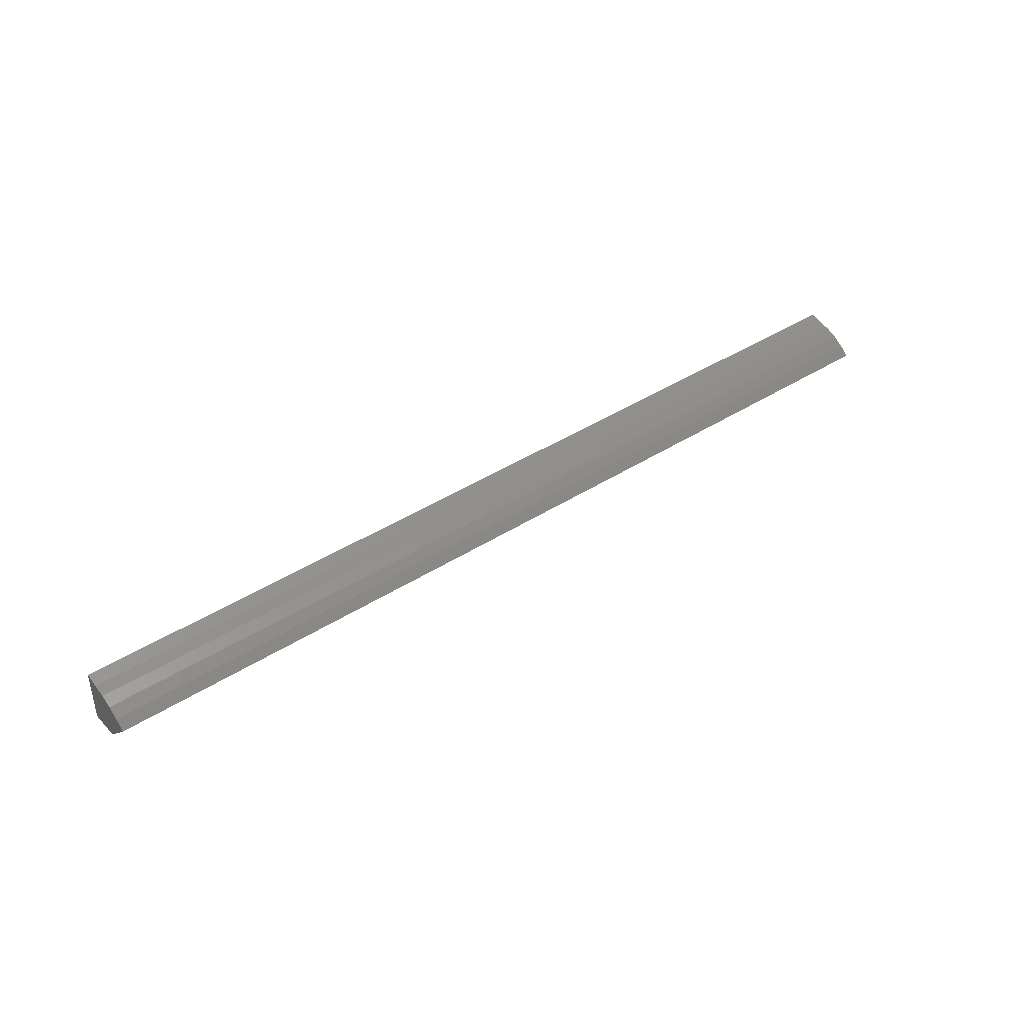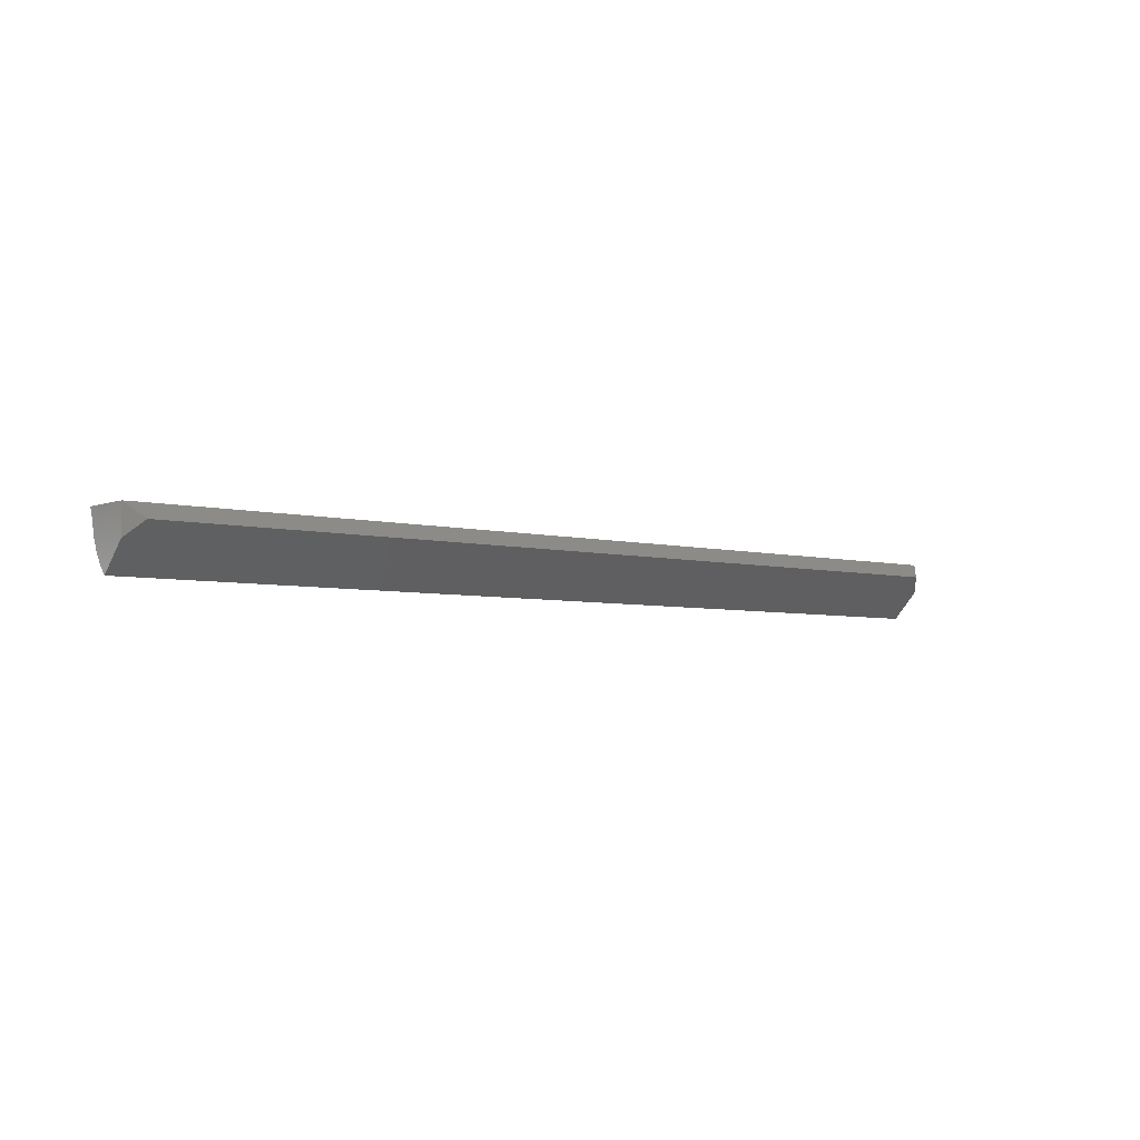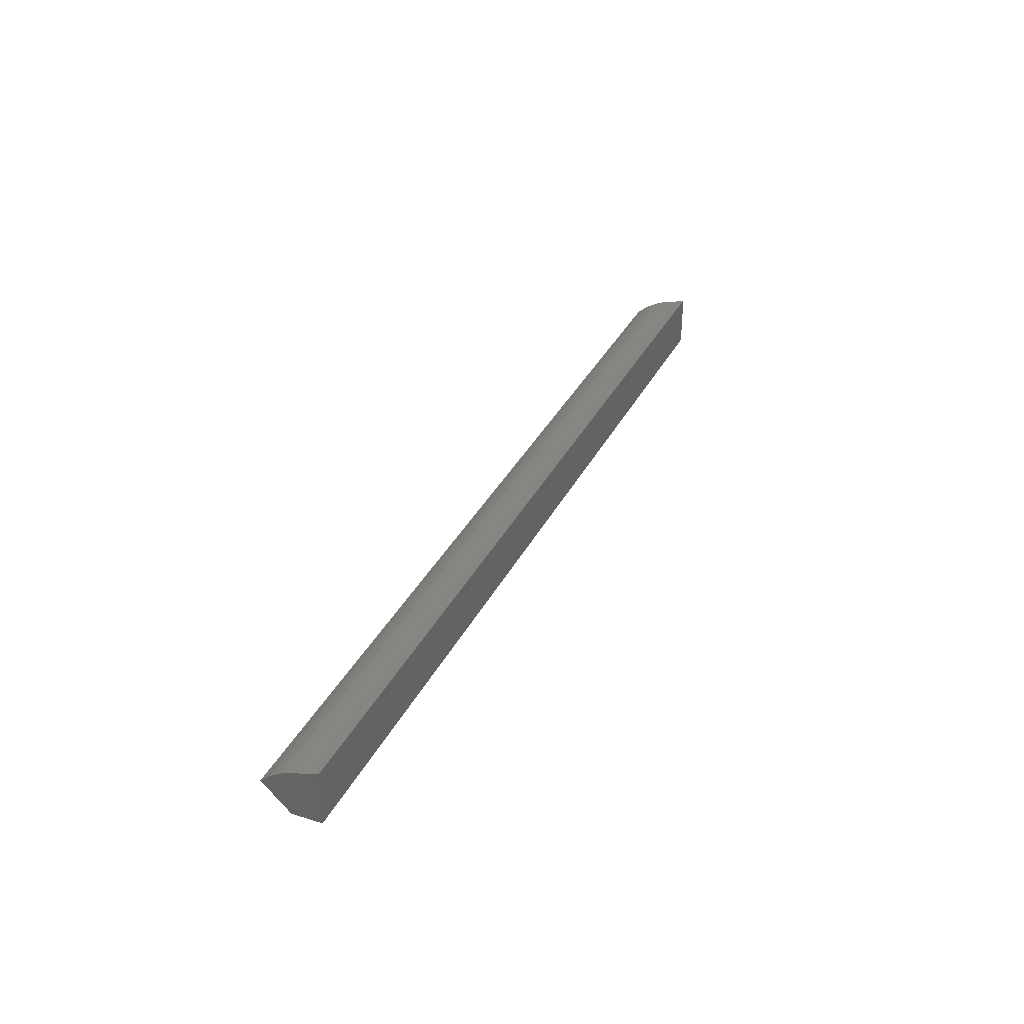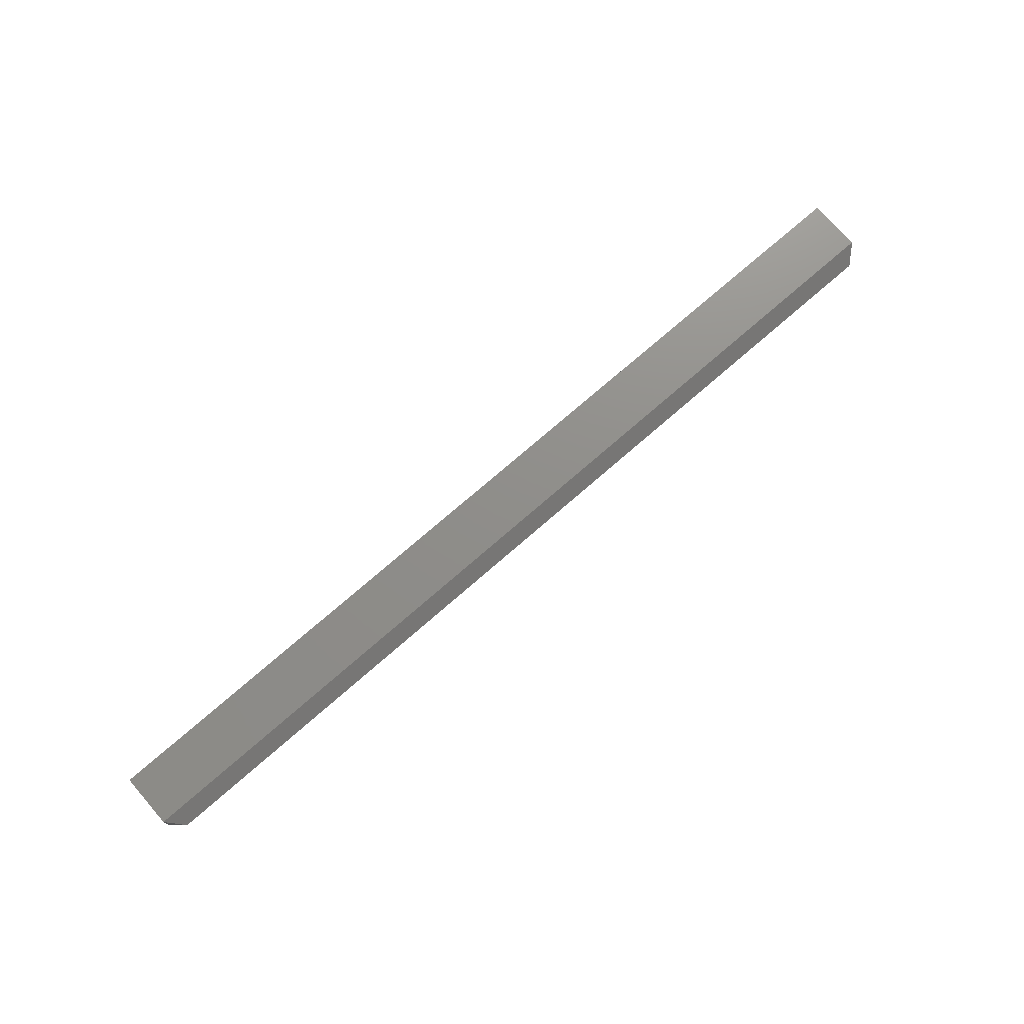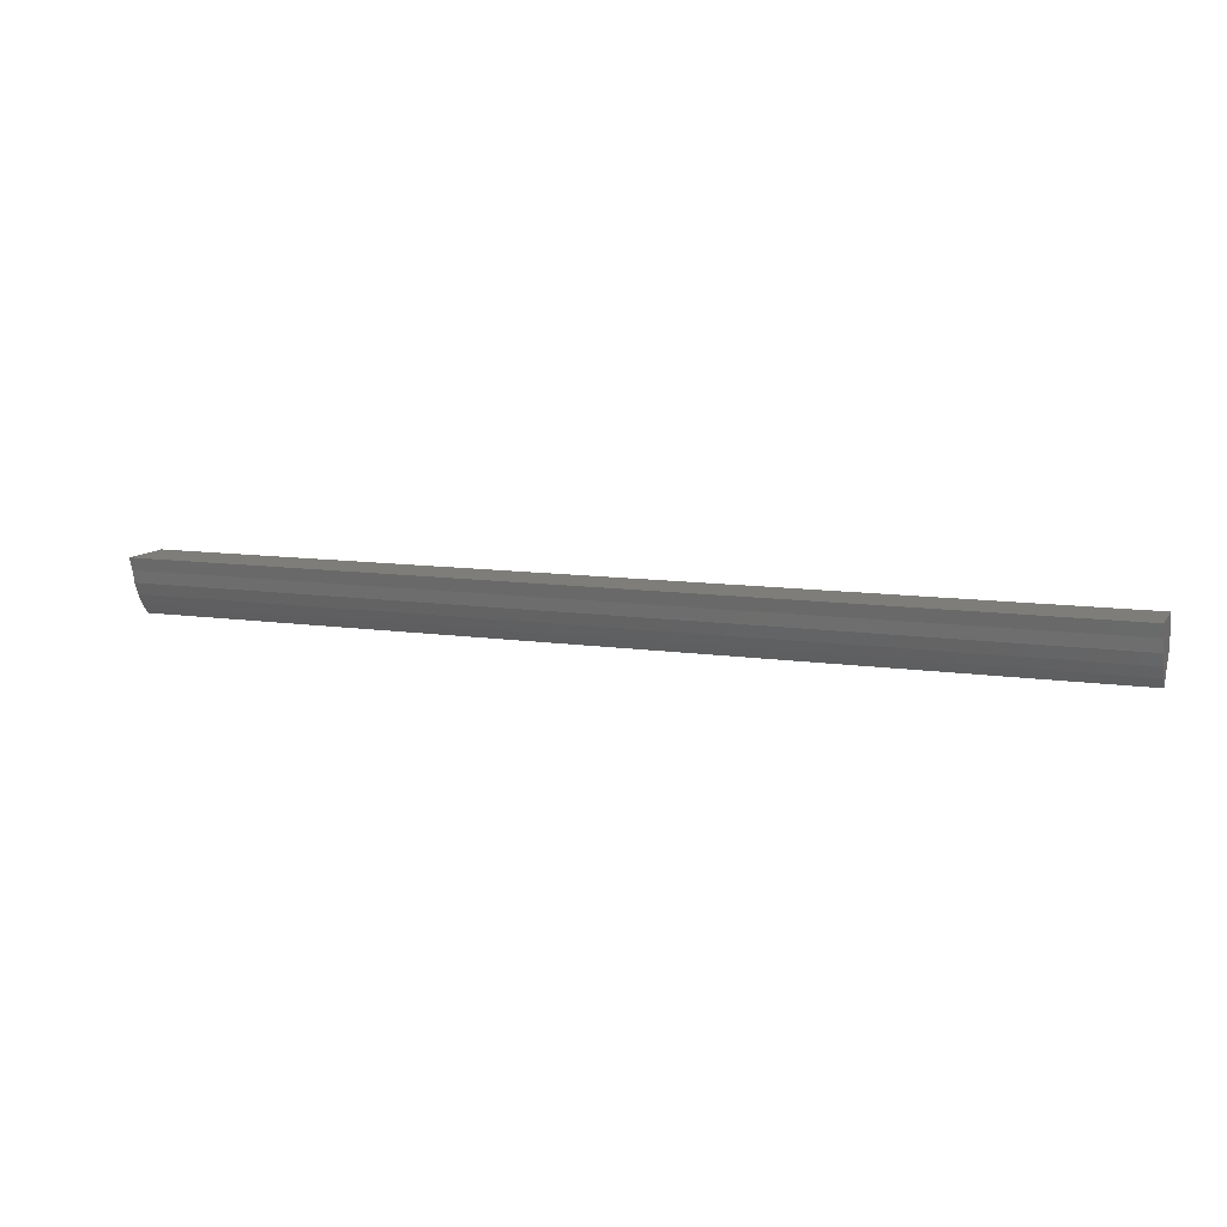
<metadata>
{"format":"stl","ext":"stl","renderer":"f3d","projection":"perspective","resolution":1024,"background":"white","views":[{"elev":40.4,"azim":-38.4,"up":"+Z"},{"elev":-4.7,"azim":140.3,"up":"+Y"},{"elev":33.3,"azim":113.1,"up":"+Z"},{"elev":73.5,"azim":138.8,"up":"+Y"},{"elev":10.4,"azim":20.7,"up":"+Y"}]}
</metadata>
<code>
# stl→obj: 18 verts, 32 faces
v 0.2368 -0.0168 0.09482
v 0.5132 -0.0168 0.09482
v 0.2368 -0.01397 0.09725
v 0.5132 -0.01397 0.09725
v 0.2368 -0.01079 0.09921
v 0.5132 -0.01079 0.09921
v 0.2368 -0.007347 0.1006
v 0.5132 -0.007347 0.1006
v 0.2368 -0.003719 0.1015
v 0.5132 -0.003719 0.1015
v 0.2368 0 0.1027
v 0.5132 0 0.1027
v 0.2412 -0.004331 0.08243
v 0.5088 -0.004331 0.08243
v 0.5132 -0.008688 0.08676
v 0.2368 -0.008688 0.08676
v 0.5132 0 0.08676
v 0.2368 0 0.08676
f 1 2 3
f 3 2 4
f 3 4 5
f 5 4 6
f 5 6 7
f 7 6 8
f 7 8 9
f 9 8 10
f 9 10 11
f 11 10 12
f 13 14 15
f 2 1 15
f 15 1 16
f 15 16 13
f 17 10 15
f 17 12 10
f 15 10 8
f 15 8 6
f 15 6 4
f 15 4 2
f 18 9 11
f 18 16 9
f 16 1 3
f 16 3 5
f 16 5 7
f 16 7 9
f 14 17 15
f 18 17 13
f 13 17 14
f 16 18 13
f 18 11 17
f 17 11 12

</code>
